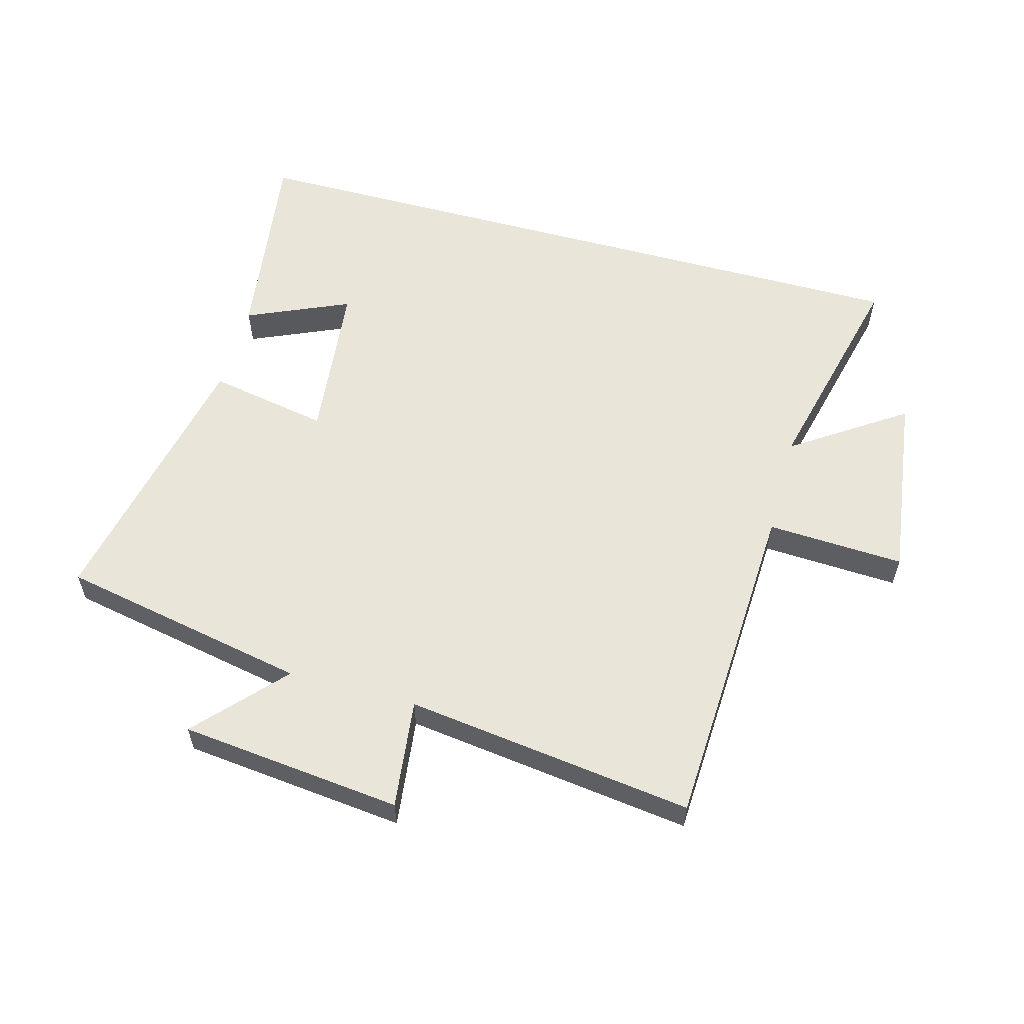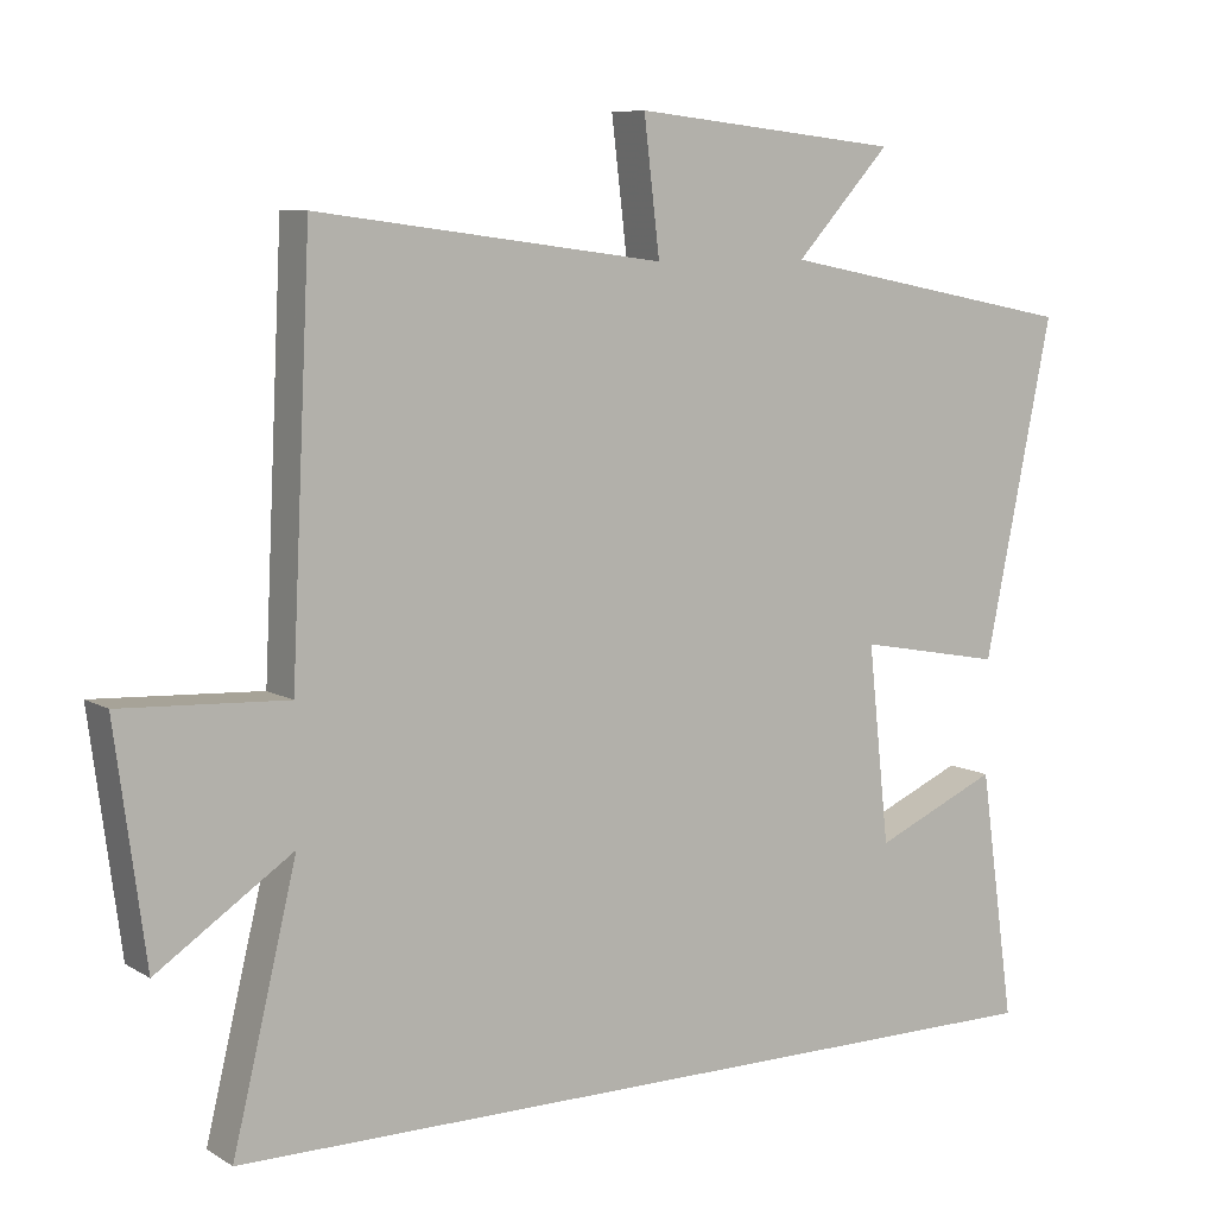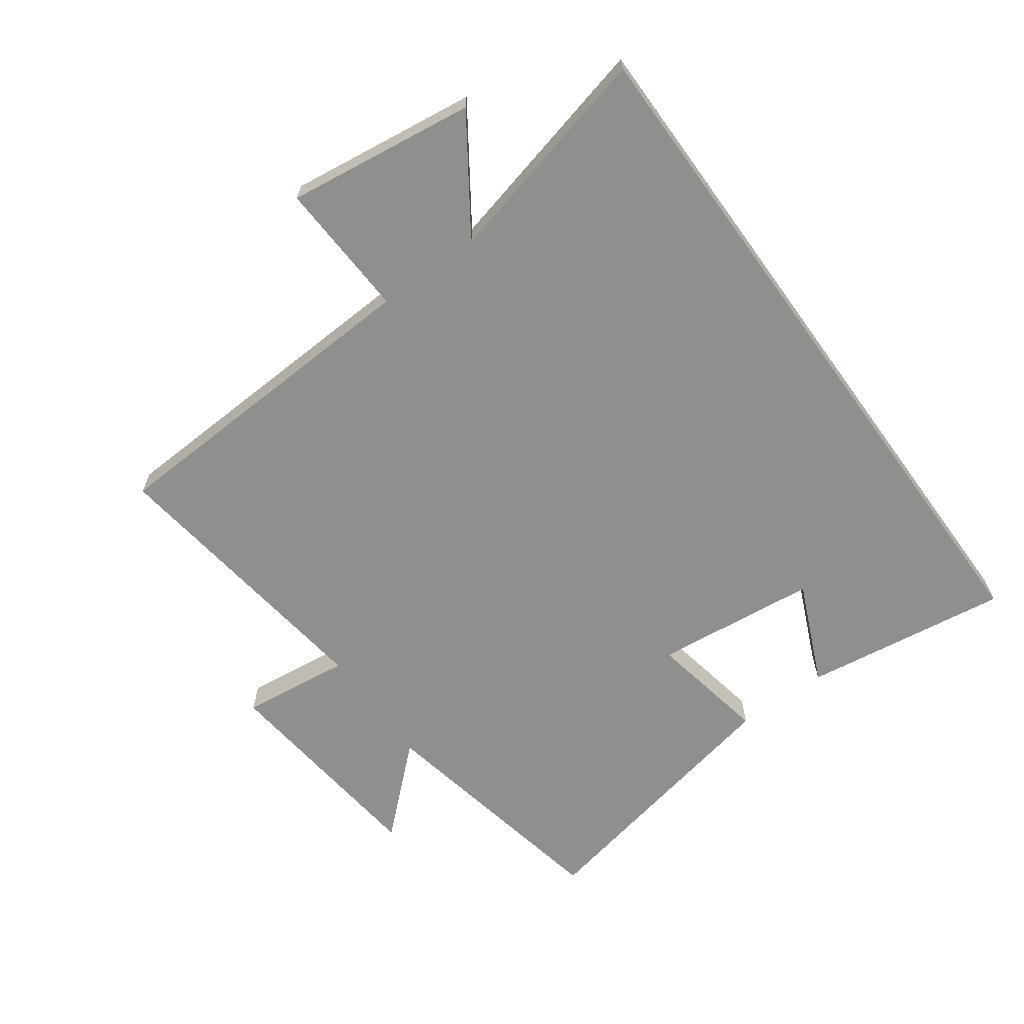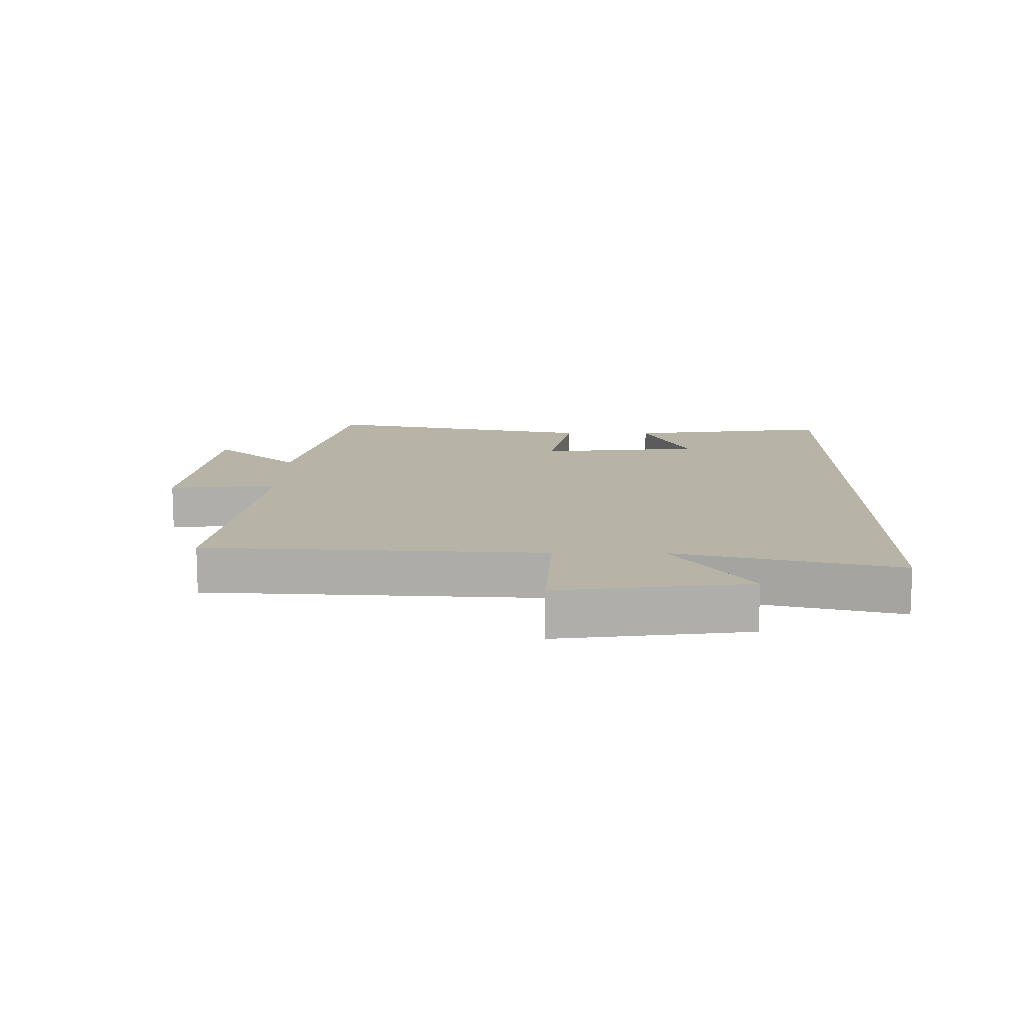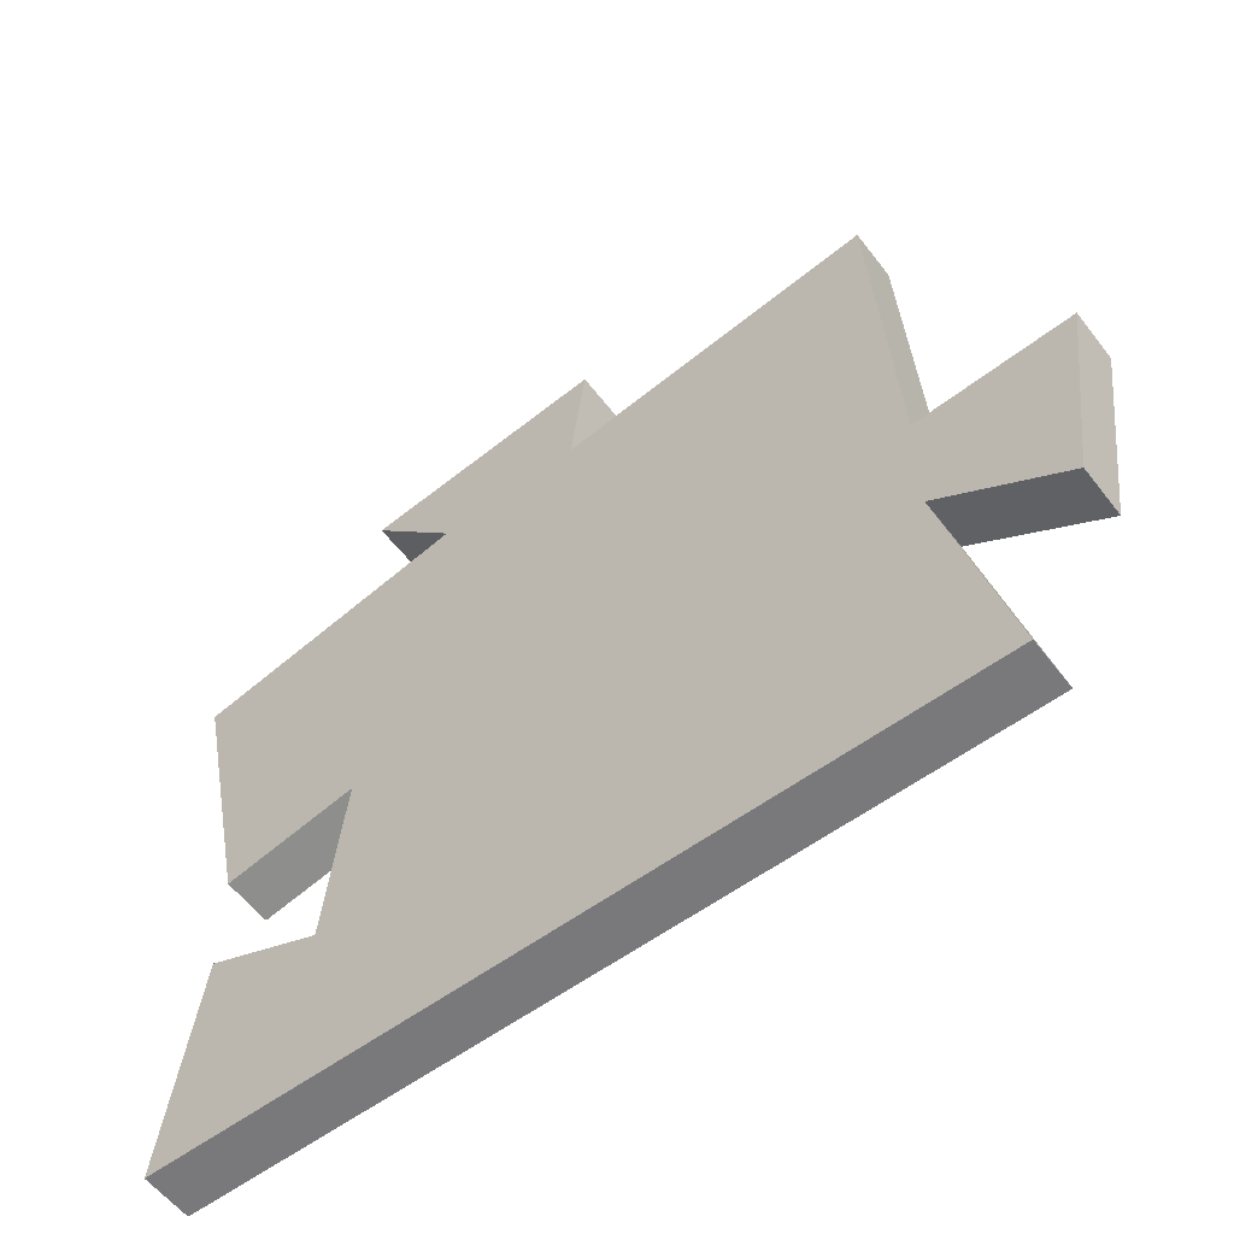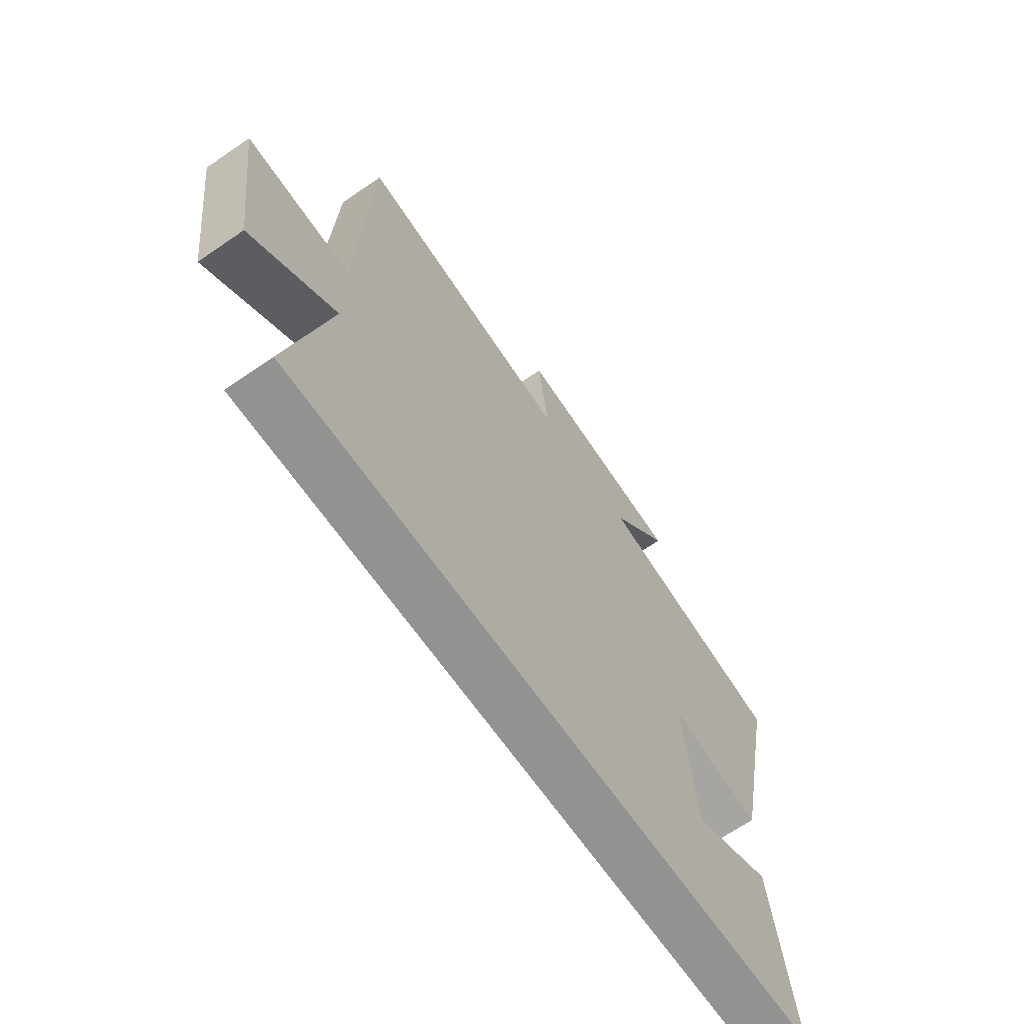
<metadata>
{"format":"obj","ext":"obj","renderer":"f3d","projection":"perspective","resolution":1024,"background":"white","views":[{"elev":57.7,"azim":15.3,"up":"+Y"},{"elev":8.1,"azim":147.4,"up":"+Z"},{"elev":-65.1,"azim":125.9,"up":"+Y"},{"elev":12.6,"azim":90.7,"up":"+Y"},{"elev":-57.9,"azim":37.3,"up":"+Z"},{"elev":-66.3,"azim":124.7,"up":"+Z"}]}
</metadata>
<code>
v 0.474 0.07 0.56
v 0.5 0.07 0.022
v 0.719 0.07 0.033
v 0.679 0.07 -0.269
v 0.5 0.07 -0.148
v 0.585 0.07 -0.5
v -0.546 0.07 -0.5
v -0.5 0.07 -0.171
v -0.336 0.07 -0.243
v -0.308 0.07 0.017
v -0.5 0.07 -0.019
v -0.591 0.07 0.422
v -0.193 0.07 0.5
v -0.318 0.07 0.637
v 0.036 0.07 0.675
v 0.015 0.07 0.5
v 0.474 0 0.56
v 0.5 0 0.022
v 0.719 0 0.033
v 0.679 0 -0.269
v 0.5 0 -0.148
v 0.585 0 -0.5
v -0.546 0 -0.5
v -0.5 0 -0.171
v -0.336 0 -0.243
v -0.308 0 0.017
v -0.5 0 -0.019
v -0.591 0 0.422
v -0.193 0 0.5
v -0.318 0 0.637
v 0.036 0 0.675
v 0.015 0 0.5
f 13 14 15 16
f 11 12 13 16
f 10 11 16 1
f 9 10 1 2
f 7 8 9
f 5 6 7 9
f 5 9 2 3
f 3 4 5
f 32 31 30 29
f 32 29 28 27
f 17 32 27 26
f 18 17 26 25
f 25 24 23
f 25 23 22 21
f 19 18 25 21
f 21 20 19
f 1 17 18 2
f 2 18 19 3
f 3 19 20 4
f 4 20 21 5
f 5 21 22 6
f 6 22 23 7
f 7 23 24 8
f 8 24 25 9
f 9 25 26 10
f 10 26 27 11
f 11 27 28 12
f 12 28 29 13
f 13 29 30 14
f 14 30 31 15
f 15 31 32 16
f 16 32 17 1

</code>
